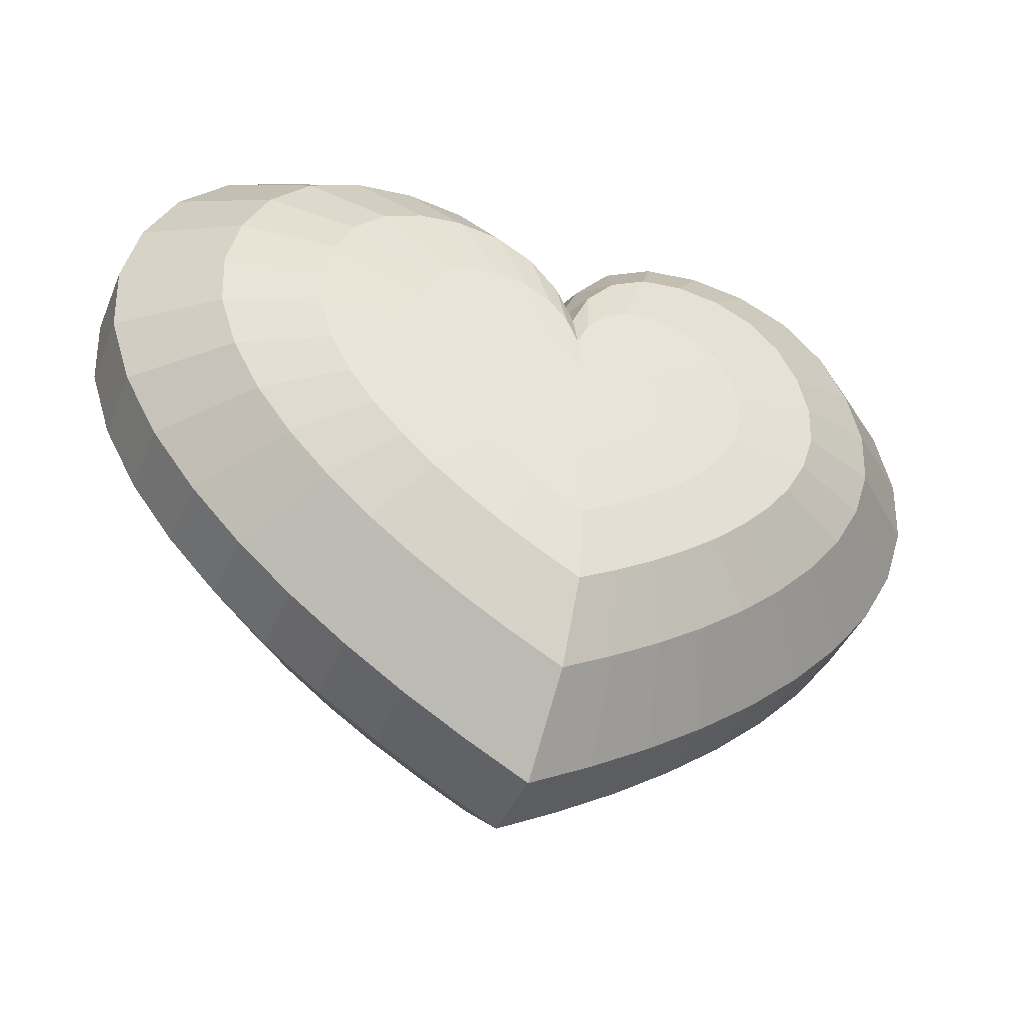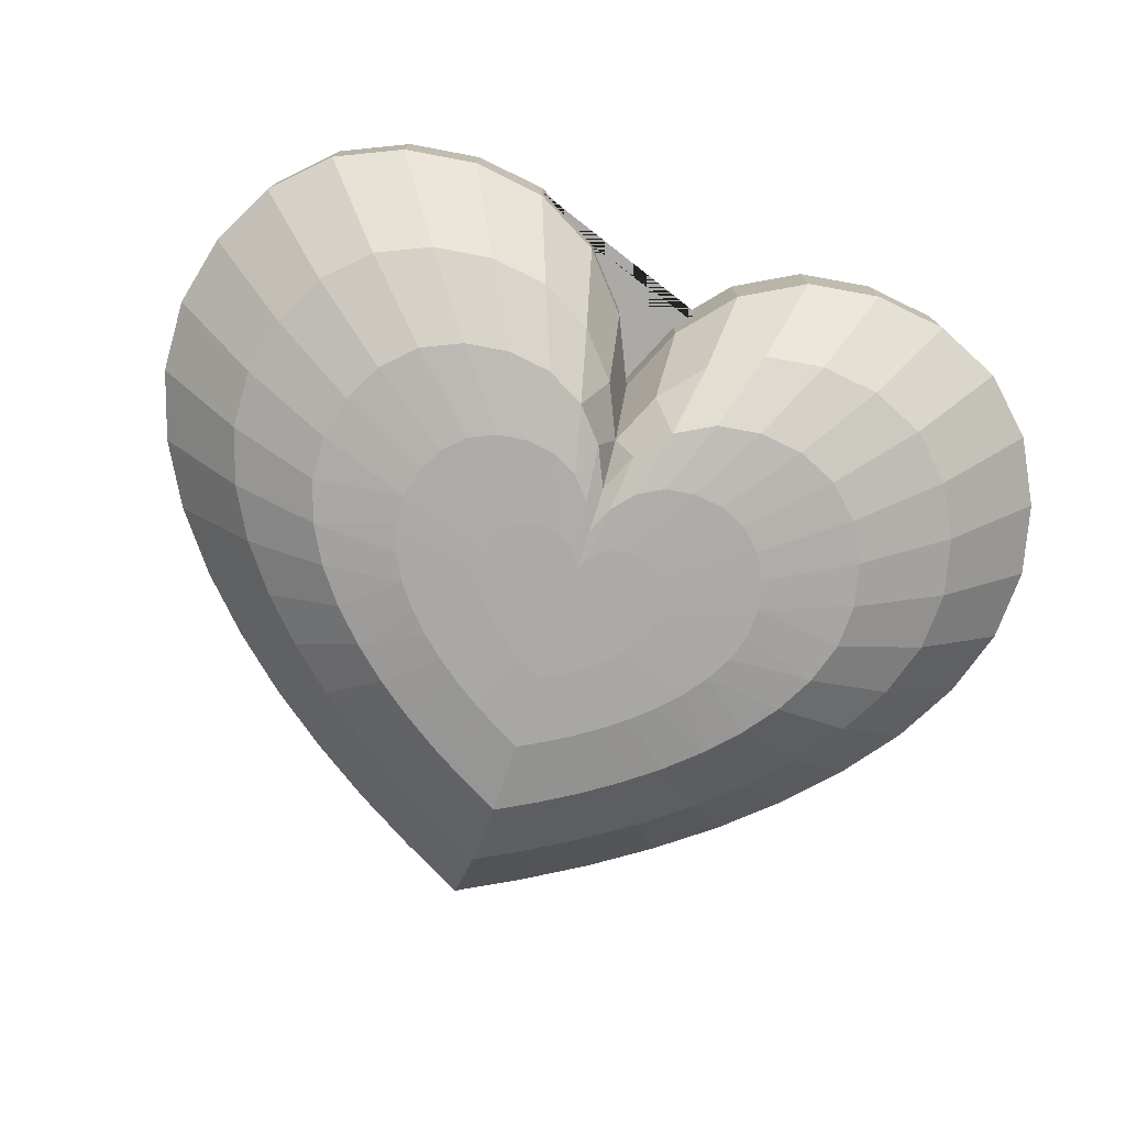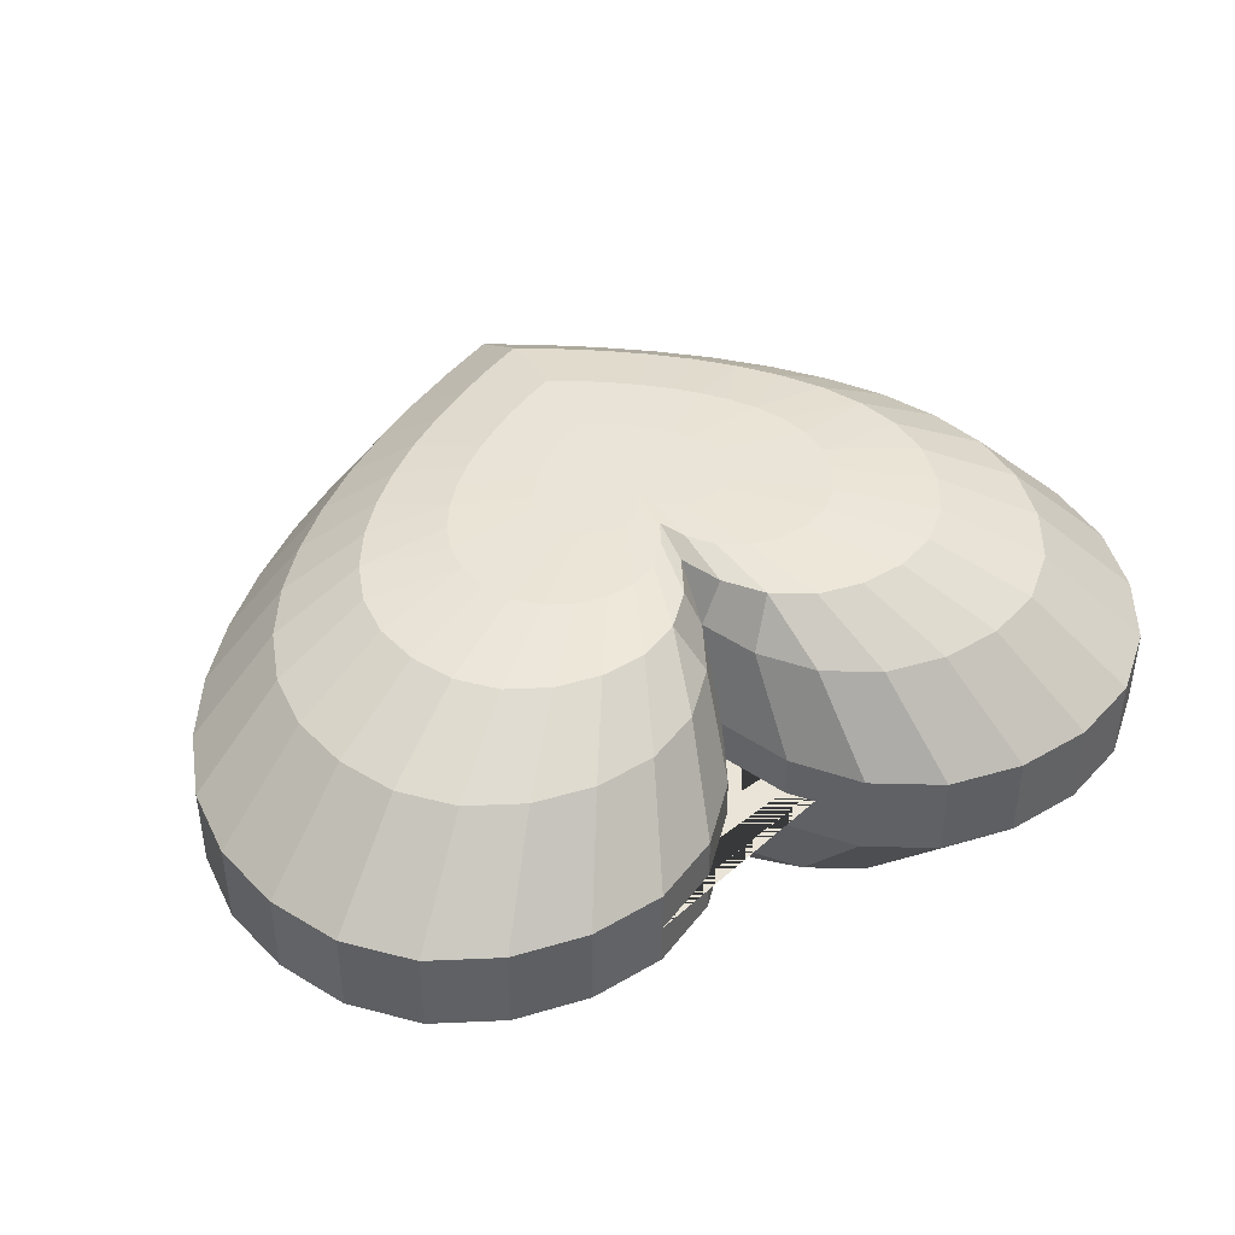
<metadata>
{"format":"obj","ext":"obj","renderer":"f3d","projection":"perspective","resolution":1024,"background":"white","views":[{"elev":-41.3,"azim":158.5,"up":"+Y"},{"elev":-75.8,"azim":161.8,"up":"+Z"},{"elev":43.0,"azim":153.1,"up":"+Z"}]}
</metadata>
<code>
o Heart_flat_lowpoly_faceL_ObjObject.003
v 8.48 8.06 -1
v 0.72 6.6 -1
v 0.93 -4.896 -4.186
v 0.62 -3.264 -4.462
v 5.844 4.104 -4.186
v 7.792 5.472 -3.113
v 9.74 6.84 -1
v 8.712 1.464 -3.113
v 10.89 1.83 -1
v 10.96 3.58 -1
v 7.616 -1.104 -3.113
v 10.36 0.16 -1
v 10.55 5.29 -1
v 8.768 2.864 -3.113
v 8.44 4.232 -3.113
v 0.576 5.28 -3.113
v 1.87 7.92 -1
v 3.41 8.76 -1
v 6.33 3.174 -4.186
v 6.784 6.448 -3.113
v 5.088 4.836 -4.186
v 5.712 -0.828 -4.186
v 3.552 -3.132 -4.186
v 4.52 -6.28 -1
v 4.736 -4.176 -3.113
v 9.52 -1.38 -1
v 5.504 7.016 -3.113
v 5.14 9 -1
v 2.728 7.008 -3.113
v 6.76 -2.224 -3.113
v 8.288 0.128 -3.113
v 3.616 -5.024 -3.113
v 2.448 -5.808 -3.113
v 1.24 -6.528 -3.113
v 3.896 2.736 -4.462
v 1.948 1.368 -4.498
v 2.752 3.508 -4.462
v 4.128 5.262 -4.186
v 6.216 0.096 -4.186
v 6.534 1.098 -4.186
v 2.712 -3.768 -4.186
v 1.836 -4.356 -4.186
v 3.808 -0.552 -4.462
v 4.344 -2.43 -4.186
v 5.07 -1.668 -4.186
v 5.92 -5.22 -1
v 7.24 -4.05 -1
v 6.88 8.77 -1
v 5.792 -3.24 -3.113
v 0.374 1.584 -4.498
v 0.432 3.96 -4.186
v 0.288 2.64 -4.462
v 0.904 -1.256 -4.498
v 1.808 -2.512 -4.462
v 2.368 -2.088 -4.462
v 2.11 1.058 -4.498
v 4.384 1.432 -4.462
v 4.356 0.732 -4.462
v 4.22 2.116 -4.462
v 6.576 2.148 -4.186
v 3.392 3.224 -4.462
v 1.376 1.754 -4.498
v 0.144 1.32 -4.498
v 3.38 -1.112 -4.462
v 2.896 -1.62 -4.462
v 8.45 -2.78 -1
v 3.06 -7.26 -1
v 1.55 -8.16 -1
v 3.084 5.4 -4.186
v 4.112 7.2 -3.113
v 2.046 5.256 -4.186
v 1.364 3.504 -4.462
v 0.748 3.168 -4.462
v 1.122 4.752 -4.186
v 1.496 6.336 -3.113
v 0.612 -1.452 -4.498
v 1.224 -2.904 -4.462
v 2.178 0.366 -4.498
v 2.192 0.716 -4.498
v 2.072 0.032 -4.498
v 1.904 -0.276 -4.498
v 1.69 -0.556 -4.498
v 4.144 0.064 -4.462
v 0.682 1.752 -4.498
v 1.696 1.612 -4.498
v 0.31 -1.632 -4.498
v 2.056 3.6 -4.462
v 1.028 1.8 -4.498
v 1.184 -1.044 -4.498
v 1.448 -0.81 -4.498
v 0 -7.2 -3.113
v 0 -1.8 -4.498
v -8.48 8.06 -1
v -0.72 6.6 -1
v 0 -3.6 -4.462
v -0.93 -4.896 -4.186
v -0.62 -3.264 -4.462
v 0 -5.4 -4.186
v -5.844 4.104 -4.186
v -7.792 5.472 -3.113
v -9.74 6.84 -1
v -8.712 1.464 -3.113
v -10.89 1.83 -1
v 0 5 -1
v 0 4 -3.113
v -10.96 3.58 -1
v -7.616 -1.104 -3.113
v -10.36 0.16 -1
v -10.55 5.29 -1
v -8.768 2.864 -3.113
v -8.44 4.232 -3.113
v 0 3 -4.186
v -0.576 5.28 -3.113
v -1.87 7.92 -1
v -3.41 8.76 -1
v -6.33 3.174 -4.186
v -6.784 6.448 -3.113
v -5.088 4.836 -4.186
v -5.712 -0.828 -4.186
v -3.552 -3.132 -4.186
v -4.52 -6.28 -1
v -4.736 -4.176 -3.113
v -9.52 -1.38 -1
v -5.504 7.016 -3.113
v -5.14 9 -1
v -2.728 7.008 -3.113
v -6.76 -2.224 -3.113
v -8.288 0.128 -3.113
v -3.616 -5.024 -3.113
v -2.448 -5.808 -3.113
v -1.24 -6.528 -3.113
v -3.896 2.736 -4.462
v -1.948 1.368 -4.498
v -2.752 3.508 -4.462
v -4.128 5.262 -4.186
v -6.216 0.096 -4.186
v -6.534 1.098 -4.186
v -2.712 -3.768 -4.186
v -1.836 -4.356 -4.186
v -3.808 -0.552 -4.462
v -4.344 -2.43 -4.186
v -5.07 -1.668 -4.186
v -5.92 -5.22 -1
v -7.24 -4.05 -1
v -6.88 8.77 -1
v -5.792 -3.24 -3.113
v 0 -9 -1
v 0 2 -4.462
v -0.374 1.584 -4.498
v -0.432 3.96 -4.186
v -0.288 2.64 -4.462
v -0.904 -1.256 -4.498
v -1.808 -2.512 -4.462
v -2.368 -2.088 -4.462
v -2.11 1.058 -4.498
v -4.384 1.432 -4.462
v -4.356 0.732 -4.462
v -4.22 2.116 -4.462
v -6.576 2.148 -4.186
v -3.392 3.224 -4.462
v -1.376 1.754 -4.498
v -0.144 1.32 -4.498
v 0 1 -4.498
v -3.38 -1.112 -4.462
v -2.896 -1.62 -4.462
v -8.45 -2.78 -1
v -3.06 -7.26 -1
v -1.55 -8.16 -1
v -3.084 5.4 -4.186
v -4.112 7.2 -3.113
v -2.046 5.256 -4.186
v -1.364 3.504 -4.462
v -0.748 3.168 -4.462
v -1.122 4.752 -4.186
v -1.496 6.336 -3.113
v -0.612 -1.452 -4.498
v -1.224 -2.904 -4.462
v -2.178 0.366 -4.498
v -2.192 0.716 -4.498
v -2.072 0.032 -4.498
v -1.904 -0.276 -4.498
v -1.69 -0.556 -4.498
v -4.144 0.064 -4.462
v -0.682 1.752 -4.498
v -1.696 1.612 -4.498
v -0.31 -1.632 -4.498
v -2.056 3.6 -4.462
v -1.028 1.8 -4.498
v -1.184 -1.044 -4.498
v -1.448 -0.81 -4.498
v 0 0 -4.5
v 8.48 8.06 1
v 0.72 6.6 1
v 0.93 -4.896 4.186
v 0.62 -3.264 4.462
v 5.844 4.104 4.186
v 7.792 5.472 3.113
v 9.74 6.84 1
v 8.712 1.464 3.113
v 10.89 1.83 1
v 10.96 3.58 1
v 7.616 -1.104 3.113
v 10.36 0.16 1
v 10.55 5.29 1
v 8.768 2.864 3.113
v 8.44 4.232 3.113
v 0.576 5.28 3.113
v 1.87 7.92 1
v 3.41 8.76 1
v 6.33 3.174 4.186
v 6.784 6.448 3.113
v 5.088 4.836 4.186
v 5.712 -0.828 4.186
v 3.552 -3.132 4.186
v 4.52 -6.28 1
v 4.736 -4.176 3.113
v 9.52 -1.38 1
v 5.504 7.016 3.113
v 5.14 9 1
v 2.728 7.008 3.113
v 6.76 -2.224 3.113
v 8.288 0.128 3.113
v 3.616 -5.024 3.113
v 2.448 -5.808 3.113
v 1.24 -6.528 3.113
v 3.896 2.736 4.462
v 1.948 1.368 4.498
v 2.752 3.508 4.462
v 4.128 5.262 4.186
v 6.216 0.096 4.186
v 6.534 1.098 4.186
v 2.712 -3.768 4.186
v 1.836 -4.356 4.186
v 3.808 -0.552 4.462
v 4.344 -2.43 4.186
v 5.07 -1.668 4.186
v 5.92 -5.22 1
v 7.24 -4.05 1
v 6.88 8.77 1
v 5.792 -3.24 3.113
v 0.374 1.584 4.498
v 0.432 3.96 4.186
v 0.288 2.64 4.462
v 0.904 -1.256 4.498
v 1.808 -2.512 4.462
v 2.368 -2.088 4.462
v 2.11 1.058 4.498
v 4.384 1.432 4.462
v 4.356 0.732 4.462
v 4.22 2.116 4.462
v 6.576 2.148 4.186
v 3.392 3.224 4.462
v 1.376 1.754 4.498
v 0.144 1.32 4.498
v 3.38 -1.112 4.462
v 2.896 -1.62 4.462
v 8.45 -2.78 1
v 3.06 -7.26 1
v 1.55 -8.16 1
v 3.084 5.4 4.186
v 4.112 7.2 3.113
v 2.046 5.256 4.186
v 1.364 3.504 4.462
v 0.748 3.168 4.462
v 1.122 4.752 4.186
v 1.496 6.336 3.113
v 0.612 -1.452 4.498
v 1.224 -2.904 4.462
v 2.178 0.366 4.498
v 2.192 0.716 4.498
v 2.072 0.032 4.498
v 1.904 -0.276 4.498
v 1.69 -0.556 4.498
v 4.144 0.064 4.462
v 0.682 1.752 4.498
v 1.696 1.612 4.498
v 0.31 -1.632 4.498
v 2.056 3.6 4.462
v 1.028 1.8 4.498
v 1.184 -1.044 4.498
v 1.448 -0.81 4.498
v 0 -7.2 3.113
v 0 -1.8 4.498
v -8.48 8.06 1
v -0.72 6.6 1
v 0 -3.6 4.462
v -0.93 -4.896 4.186
v -0.62 -3.264 4.462
v 0 -5.4 4.186
v -5.844 4.104 4.186
v -7.792 5.472 3.113
v -9.74 6.84 1
v -8.712 1.464 3.113
v -10.89 1.83 1
v 0 5 1
v 0 4 3.113
v -10.96 3.58 1
v -7.616 -1.104 3.113
v -10.36 0.16 1
v -10.55 5.29 1
v -8.768 2.864 3.113
v -8.44 4.232 3.113
v 0 3 4.186
v -0.576 5.28 3.113
v -1.87 7.92 1
v -3.41 8.76 1
v -6.33 3.174 4.186
v -6.784 6.448 3.113
v -5.088 4.836 4.186
v -5.712 -0.828 4.186
v -3.552 -3.132 4.186
v -4.52 -6.28 1
v -4.736 -4.176 3.113
v -9.52 -1.38 1
v -5.504 7.016 3.113
v -5.14 9 1
v -2.728 7.008 3.113
v -6.76 -2.224 3.113
v -8.288 0.128 3.113
v -3.616 -5.024 3.113
v -2.448 -5.808 3.113
v -1.24 -6.528 3.113
v -3.896 2.736 4.462
v -1.948 1.368 4.498
v -2.752 3.508 4.462
v -4.128 5.262 4.186
v -6.216 0.096 4.186
v -6.534 1.098 4.186
v -2.712 -3.768 4.186
v -1.836 -4.356 4.186
v -3.808 -0.552 4.462
v -4.344 -2.43 4.186
v -5.07 -1.668 4.186
v -5.92 -5.22 1
v -7.24 -4.05 1
v -6.88 8.77 1
v -5.792 -3.24 3.113
v 0 -9 1
v 0 2 4.462
v -0.374 1.584 4.498
v -0.432 3.96 4.186
v -0.288 2.64 4.462
v -0.904 -1.256 4.498
v -1.808 -2.512 4.462
v -2.368 -2.088 4.462
v -2.11 1.058 4.498
v -4.384 1.432 4.462
v -4.356 0.732 4.462
v -4.22 2.116 4.462
v -6.576 2.148 4.186
v -3.392 3.224 4.462
v -1.376 1.754 4.498
v -0.144 1.32 4.498
v 0 1 4.498
v -3.38 -1.112 4.462
v -2.896 -1.62 4.462
v -8.45 -2.78 1
v -3.06 -7.26 1
v -1.55 -8.16 1
v -3.084 5.4 4.186
v -4.112 7.2 3.113
v -2.046 5.256 4.186
v -1.364 3.504 4.462
v -0.748 3.168 4.462
v -1.122 4.752 4.186
v -1.496 6.336 3.113
v -0.612 -1.452 4.498
v -1.224 -2.904 4.462
v -2.178 0.366 4.498
v -2.192 0.716 4.498
v -2.072 0.032 4.498
v -1.904 -0.276 4.498
v -1.69 -0.556 4.498
v -4.144 0.064 4.462
v -0.682 1.752 4.498
v -1.696 1.612 4.498
v -0.31 -1.632 4.498
v -2.056 3.6 4.462
v -1.028 1.8 4.498
v -1.184 -1.044 4.498
v -1.448 -0.81 4.498
v 0 0 4.5
v 4.52 -6.28 0
v 3.06 -7.26 0
v 1.55 -8.16 0
v 2.305 -7.71 0
v 0 -9 0
v -8.48 8.06 0
v -9.74 6.84 0
v -10.55 5.29 0
v -10.89 1.83 0
v -10.96 3.58 0
v -10.36 0.16 0
v -8.45 -2.78 0
v -9.52 -1.38 0
v -2.305 -7.71 0
v -1.55 -8.16 0
v -4.52 -6.28 0
v -3.06 -7.26 0
v -5.92 -5.22 0
v -7.24 -4.05 0
v 8.48 8.06 0
v 9.74 6.84 0
v 6.88 8.77 0
v 10.55 5.29 0
v 10.96 3.58 0
v 10.89 1.83 0
v 10.36 0.16 0
v 9.52 -1.38 0
v 7.24 -4.05 0
v 8.45 -2.78 0
v 5.14 9 0
v 5.92 -5.22 0
v 3.41 8.76 0
v 1.87 7.92 0
v 0.72 6.6 0
v 0 5 0
v -0.72 6.6 0
v -5.14 9 0
v -6.88 8.77 0
v -3.41 8.76 0
v -1.87 7.92 0
f 67 384 386 68
f 60 14 8 40
f 69 70 27 38
f 31 39 40 8
f 13 15 6 7
f 26 12 408 409
f 19 5 6 15
f 4 95 92 86
f 7 403 405 13
f 4 86 76 77
f 54 77 76 53
f 57 60 40
f 80 78 83 43
f 83 58 39
f 41 54 55 23
f 67 33 32 24
f 32 41 23 25
f 73 84 50 52
f 71 29 70 69
f 79 56 59 57
f 71 72 73 74
f 39 58 57 40
f 46 47 410 413
f 29 18 28 70
f 11 31 12 26
f 51 52 148
f 74 73 52
f 56 36 35 59
f 3 98 95
f 16 75 74
f 11 22 39 31
f 47 66 411 410
f 38 27 20 21
f 3 95 4 42
f 45 43 22
f 89 55 54 53
f 5 21 20 6
f 71 69 87 72
f 16 74 51 105
f 78 79 57 58
f 25 23 44 49
f 64 43 45 44
f 17 415 414 18
f 98 3 34 91
f 45 22 11 30
f 42 33 34 3
f 8 9 12 31
f 38 21 61 37
f 17 18 29 75
f 14 15 13 10
f 66 26 409 411
f 44 45 30 49
f 20 1 7 6
f 34 68 147 91
f 23 55 65 44
f 13 405 406 10
f 57 59 19 60
f 191 79 78
f 82 191 81
f 2 416 415 17
f 44 65 64
f 9 8 14 10
f 21 5 35 61
f 25 49 47 46
f 24 46 413 383
f 48 27 70 28
f 30 11 26 66
f 24 32 25 46
f 5 19 59 35
f 68 34 33 67
f 47 49 30 66
f 37 87 69 38
f 82 81 43 64
f 62 37 61 85
f 36 85 61 35
f 163 63 191
f 50 84 191
f 88 62 191
f 85 36 191
f 89 53 191
f 76 86 191
f 83 78 58
f 81 80 43
f 55 89 90
f 105 104 2 16
f 104 417 416 2
f 43 83 39 22
f 27 48 1 20
f 15 14 60 19
f 17 75 16 2
f 84 72 87 88
f 80 191 78
f 29 71 74 75
f 191 56 79
f 87 37 62 88
f 191 80 81
f 65 82 64
f 90 191 82
f 42 77 54 41
f 148 52 163
f 52 50 63
f 73 72 84
f 55 90 82 65
f 191 36 56
f 63 50 191
f 84 88 191
f 62 85 191
f 112 51 148
f 51 74 52
f 42 4 77
f 90 89 191
f 53 76 191
f 86 92 191
f 105 51 112
f 33 42 41 32
f 52 63 163
f 167 168 396 399
f 159 137 102 110
f 169 135 124 170
f 128 102 137 136
f 109 101 100 111
f 123 395 393 108
f 116 111 100 99
f 97 186 92 95
f 101 109 390 389
f 97 177 176 186
f 153 152 176 177
f 156 137 159
f 180 140 183 178
f 183 136 157
f 138 120 154 153
f 167 121 129 130
f 129 122 120 138
f 173 151 149 184
f 171 169 170 126
f 179 156 158 155
f 171 174 173 172
f 136 137 156 157
f 143 400 401 144
f 126 170 125 115
f 107 123 108 128
f 150 148 151
f 174 151 173
f 155 158 132 133
f 96 95 98
f 113 174 175
f 107 128 136 119
f 144 401 394 166
f 135 118 117 124
f 96 139 97 95
f 142 119 140
f 189 152 153 154
f 99 100 117 118
f 171 172 187 169
f 113 105 150 174
f 178 157 156 179
f 122 146 141 120
f 164 141 142 140
f 114 115 421 422
f 98 91 131 96
f 142 127 107 119
f 139 96 131 130
f 102 128 108 103
f 135 134 160 118
f 114 175 126 115
f 110 106 109 111
f 166 394 395 123
f 141 146 127 142
f 117 100 101 93
f 131 91 147 168
f 120 141 165 154
f 109 106 392 390
f 156 159 116 158
f 191 178 179
f 182 181 191
f 94 114 422 418
f 141 164 165
f 103 106 110 102
f 118 160 132 99
f 122 143 144 146
f 121 398 400 143
f 145 125 170 124
f 127 166 123 107
f 121 143 122 129
f 99 132 158 116
f 168 167 130 131
f 144 166 127 146
f 134 135 169 187
f 182 164 140 181
f 161 185 160 134
f 133 132 160 185
f 163 191 162
f 149 191 184
f 188 191 161
f 185 191 133
f 189 191 152
f 176 191 186
f 183 157 178
f 181 140 180
f 154 190 189
f 105 113 94 104
f 104 94 418 417
f 140 119 136 183
f 124 117 93 145
f 111 116 159 110
f 114 94 113 175
f 184 188 187 172
f 180 178 191
f 126 175 174 171
f 191 179 155
f 187 188 161 134
f 191 181 180
f 165 164 182
f 190 182 191
f 139 138 153 177
f 148 163 151
f 151 162 149
f 173 184 172
f 154 165 182 190
f 191 155 133
f 162 191 149
f 184 191 188
f 161 191 185
f 112 148 150
f 150 151 174
f 139 177 97
f 190 191 189
f 152 191 176
f 186 191 92
f 105 112 150
f 130 129 138 139
f 151 163 162
f 397 396 168
f 388 420 145 93
f 412 404 48 28
f 386 385 68
f 402 403 7 1
f 393 391 103 108
f 407 408 12 9
f 385 387 147 68
f 419 421 115 125
f 391 392 106 103
f 387 397 168 147
f 383 384 67 24
f 399 398 121 167
f 420 419 125 145
f 406 407 9 10
f 414 412 28 18
f 389 388 93 101
f 404 402 1 48
f 258 259 386 384
f 251 231 199 205
f 260 229 218 261
f 222 199 231 230
f 204 198 197 206
f 217 409 408 203
f 210 206 197 196
f 195 277 283 286
f 198 204 405 403
f 195 268 267 277
f 245 244 267 268
f 248 231 251
f 271 234 274 269
f 274 230 249
f 232 214 246 245
f 258 215 223 224
f 223 216 214 232
f 264 243 241 275
f 262 260 261 220
f 270 248 250 247
f 262 265 264 263
f 230 231 248 249
f 237 413 410 238
f 220 261 219 209
f 202 217 203 222
f 242 339 243
f 265 243 264
f 247 250 226 227
f 194 286 289
f 207 265 266
f 202 222 230 213
f 238 410 411 257
f 229 212 211 218
f 194 233 195 286
f 236 213 234
f 280 244 245 246
f 196 197 211 212
f 262 263 278 260
f 207 296 242 265
f 269 249 248 270
f 216 240 235 214
f 255 235 236 234
f 208 209 414 415
f 289 282 225 194
f 236 221 202 213
f 233 194 225 224
f 199 222 203 200
f 229 228 252 212
f 208 266 220 209
f 205 201 204 206
f 257 411 409 217
f 235 240 221 236
f 211 197 198 192
f 225 282 338 259
f 214 235 256 246
f 204 201 406 405
f 248 251 210 250
f 382 269 270
f 273 272 382
f 193 208 415 416
f 235 255 256
f 200 201 205 199
f 212 252 226 196
f 216 237 238 240
f 215 383 413 237
f 239 219 261 218
f 221 257 217 202
f 215 237 216 223
f 196 226 250 210
f 259 258 224 225
f 238 257 221 240
f 228 229 260 278
f 273 255 234 272
f 253 276 252 228
f 227 226 252 276
f 354 382 254
f 241 382 275
f 279 382 253
f 276 382 227
f 280 382 244
f 267 382 277
f 274 249 269
f 272 234 271
f 246 281 280
f 296 207 193 295
f 295 193 416 417
f 234 213 230 274
f 218 211 192 239
f 206 210 251 205
f 208 193 207 266
f 275 279 278 263
f 271 269 382
f 220 266 265 262
f 382 270 247
f 278 279 253 228
f 382 272 271
f 256 255 273
f 281 273 382
f 233 232 245 268
f 339 354 243
f 243 254 241
f 264 275 263
f 246 256 273 281
f 382 247 227
f 254 382 241
f 275 382 279
f 253 382 276
f 303 339 242
f 242 243 265
f 233 268 195
f 281 382 280
f 244 382 267
f 277 382 283
f 296 303 242
f 224 223 232 233
f 243 354 254
f 358 399 396 359
f 350 301 293 328
f 360 361 315 326
f 319 327 328 293
f 300 302 291 292
f 314 299 393 395
f 307 290 291 302
f 288 286 283 377
f 292 389 390 300
f 288 377 367 368
f 344 368 367 343
f 347 350 328
f 371 369 374 331
f 374 348 327
f 329 344 345 311
f 358 321 320 312
f 320 329 311 313
f 364 375 340 342
f 362 317 361 360
f 370 346 349 347
f 362 363 364 365
f 327 348 347 328
f 334 335 401 400
f 317 306 316 361
f 298 319 299 314
f 341 342 339
f 365 364 342
f 346 324 323 349
f 287 289 286
f 304 366 365
f 298 310 327 319
f 335 357 394 401
f 326 315 308 309
f 287 286 288 330
f 333 331 310
f 380 345 344 343
f 290 309 308 291
f 362 360 378 363
f 304 365 341 296
f 369 370 347 348
f 313 311 332 337
f 355 331 333 332
f 305 422 421 306
f 289 287 322 282
f 333 310 298 318
f 330 321 322 287
f 293 294 299 319
f 326 309 351 325
f 305 306 317 366
f 301 302 300 297
f 357 314 395 394
f 332 333 318 337
f 308 284 292 291
f 322 359 338 282
f 311 345 356 332
f 300 390 392 297
f 347 349 307 350
f 382 370 369
f 373 382 372
f 285 418 422 305
f 332 356 355
f 294 293 301 297
f 309 290 323 351
f 313 337 335 334
f 312 334 400 398
f 336 315 361 316
f 318 298 314 357
f 312 320 313 334
f 290 307 349 323
f 359 322 321 358
f 335 337 318 357
f 325 378 360 326
f 373 372 331 355
f 352 325 351 376
f 324 376 351 323
f 354 353 382
f 340 375 382
f 379 352 382
f 376 324 382
f 380 343 382
f 367 377 382
f 374 369 348
f 372 371 331
f 345 380 381
f 296 295 285 304
f 295 417 418 285
f 331 374 327 310
f 315 336 284 308
f 302 301 350 307
f 305 366 304 285
f 375 363 378 379
f 371 382 369
f 317 362 365 366
f 382 346 370
f 378 325 352 379
f 382 371 372
f 356 373 355
f 381 382 373
f 330 368 344 329
f 339 342 354
f 342 340 353
f 364 363 375
f 345 381 373 356
f 382 324 346
f 353 340 382
f 375 379 382
f 352 376 382
f 303 341 339
f 341 365 342
f 330 288 368
f 381 380 382
f 343 367 382
f 377 283 382
f 296 341 303
f 321 330 329 320
f 342 353 354
f 397 359 396
f 388 284 336 420
f 412 219 239 404
f 386 259 385
f 402 192 198 403
f 393 299 294 391
f 407 200 203 408
f 385 259 338 387
f 419 316 306 421
f 391 294 297 392
f 387 338 359 397
f 383 215 258 384
f 399 358 312 398
f 420 336 316 419
f 406 201 200 407
f 414 209 219 412
f 389 292 284 388
f 392 390 389 388 420 419 421 422 418 417 416 415 414 412 404 402 403 405 406 407 408 409 411 410 413 383 384 386 385 387 397 396 399 398 400 401 394 395 393 391
f 404 239 192 402

</code>
